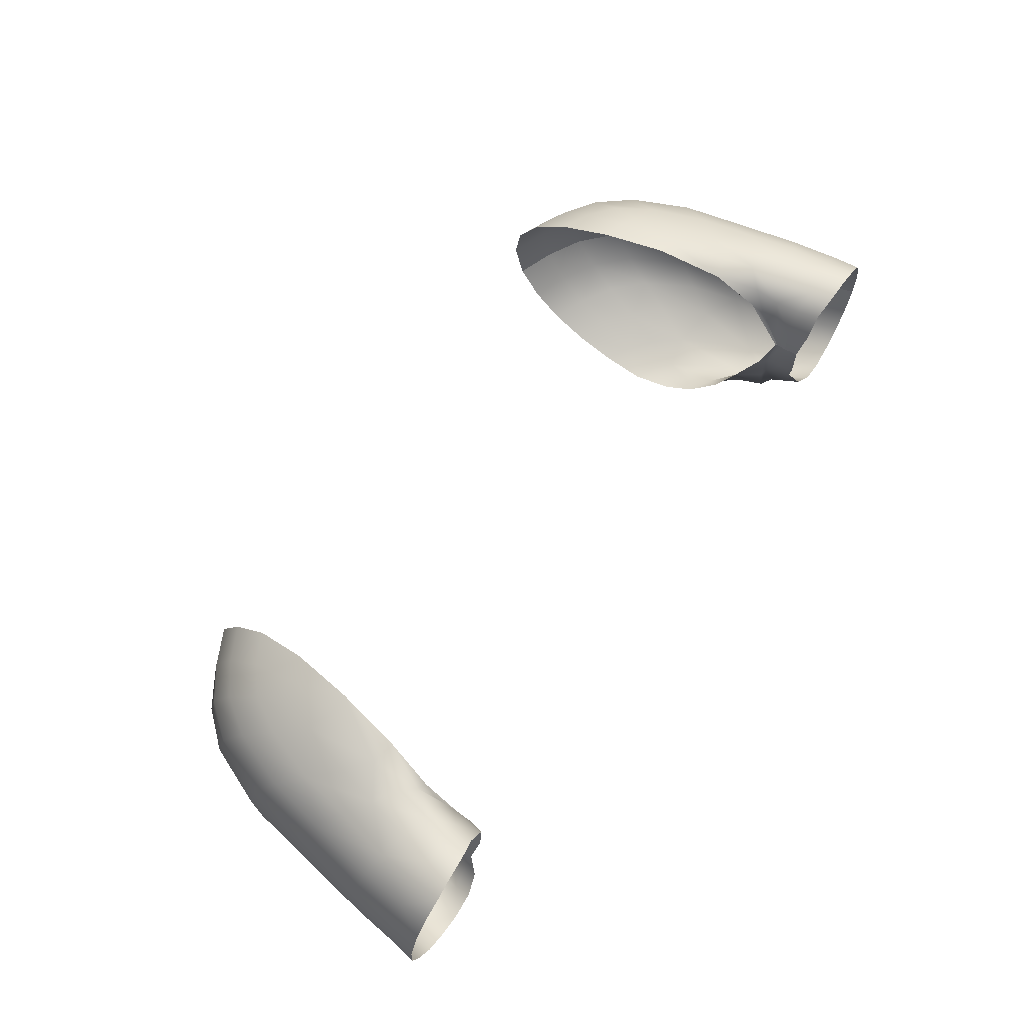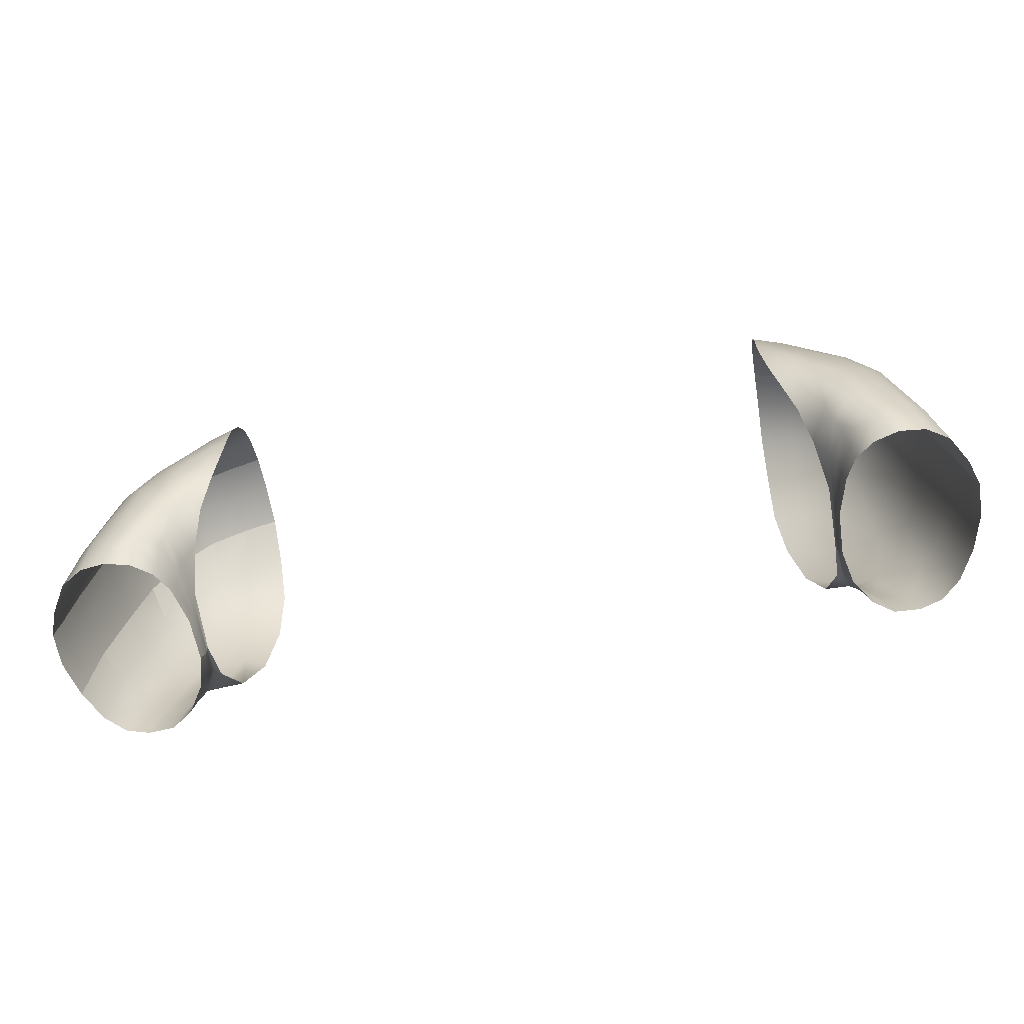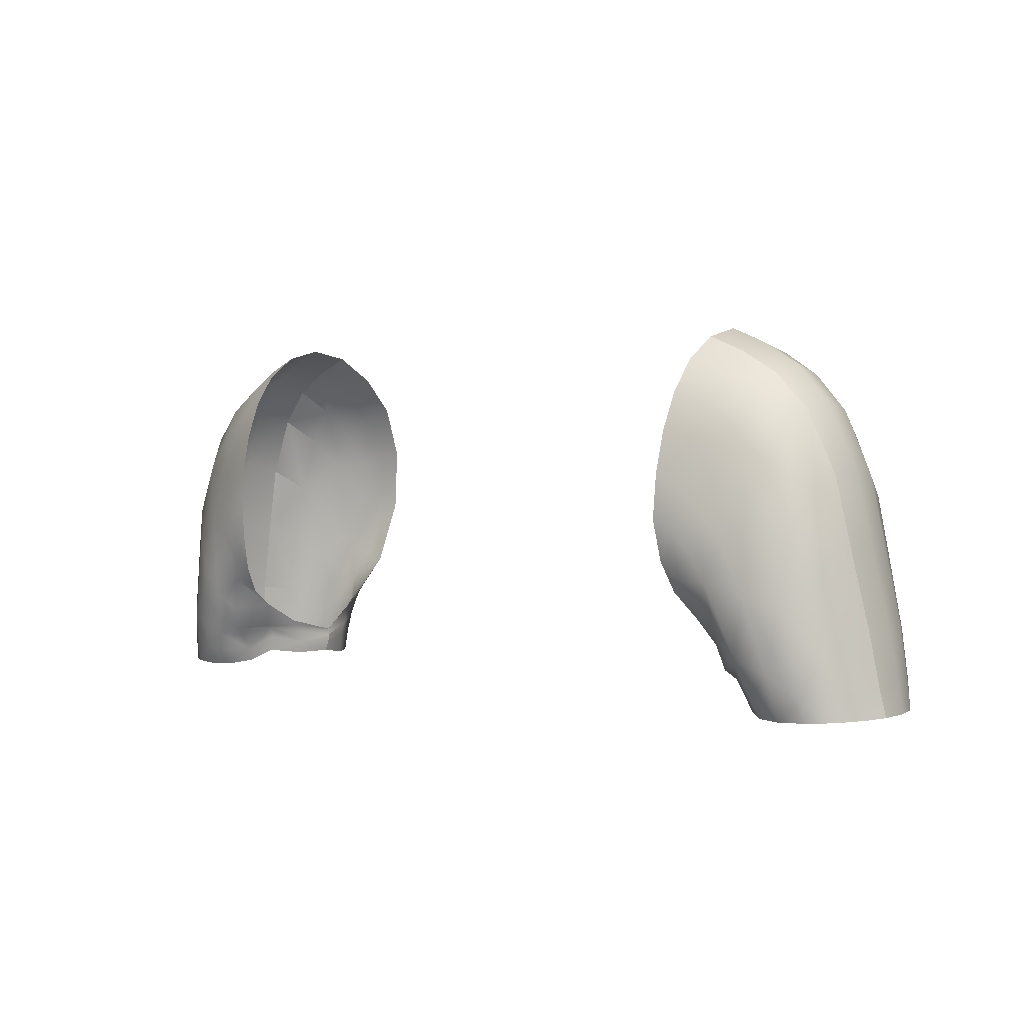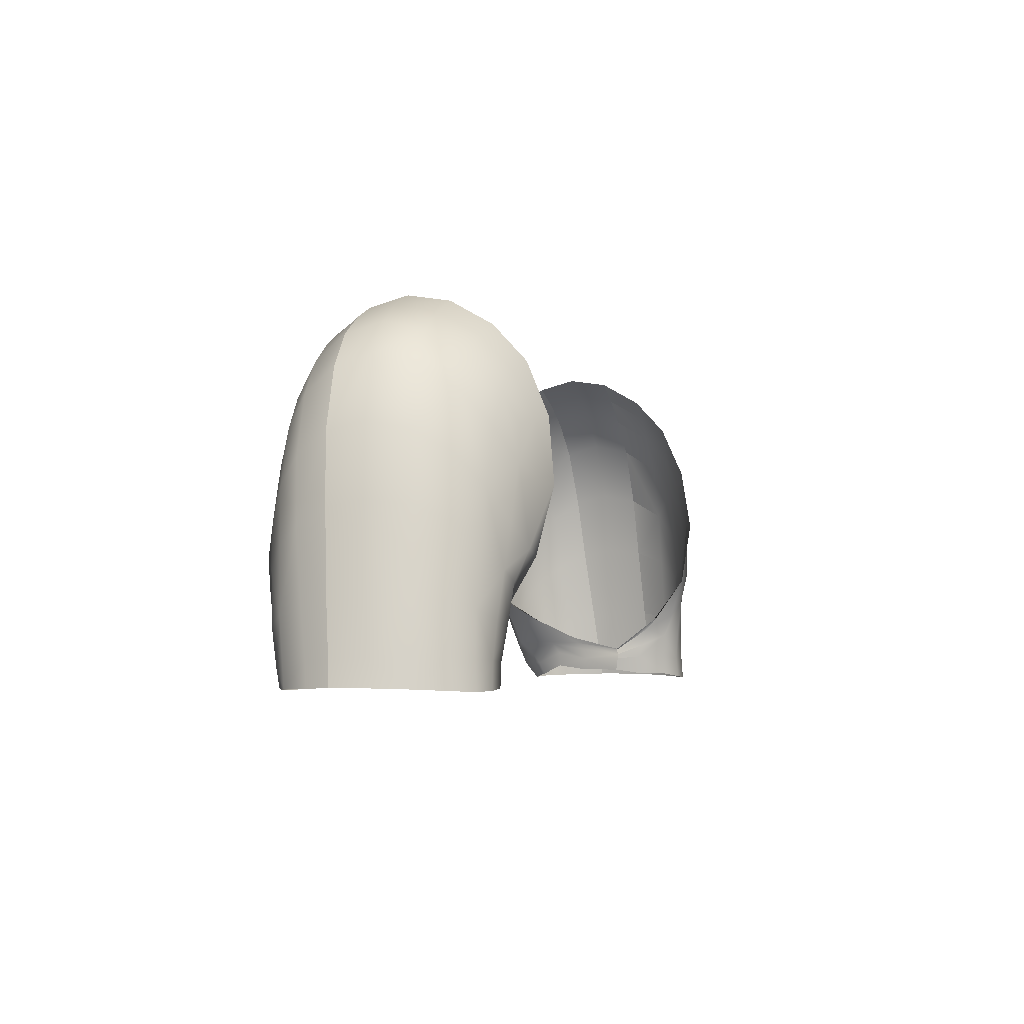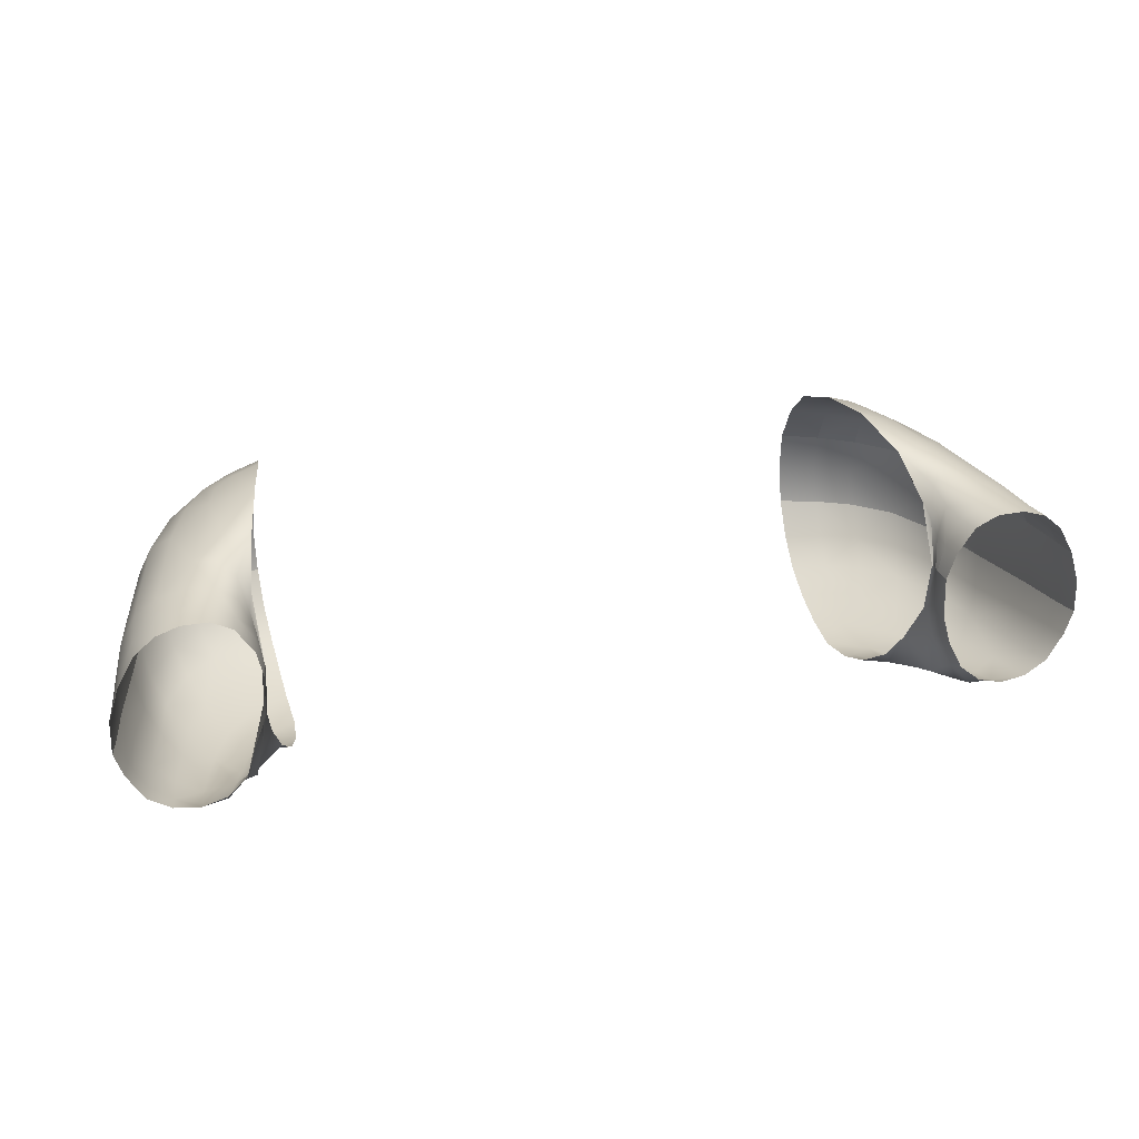
<metadata>
{"format":"obj","ext":"obj","renderer":"f3d","projection":"perspective","resolution":1024,"background":"white","views":[{"elev":66.7,"azim":-57.1,"up":"+Z"},{"elev":-69.0,"azim":-169.9,"up":"+Y"},{"elev":1.5,"azim":-139.6,"up":"+Y"},{"elev":-4.2,"azim":-72.9,"up":"+Y"},{"elev":29.6,"azim":-15.3,"up":"+Z"}]}
</metadata>
<code>
g 10_sleeveshort
o object_1
v 6.558 19.62 -2.864
v 6.594 19.59 -4.438
v 6.403 18.47 -1.458
v 7.847 18.47 -2.794
v 7.944 18.47 -4.335
v 7.36 17.35 -1.533
v 6.528 16.47 -0.955
v 8.638 15.92 -2.666
v 7.969 15.25 -1.552
v 7.104 14.6 -1.227
v 8.767 15.87 -4.137
v 6.617 13.93 -1.978
v 6.614 13.24 -2.168
v 7.313 13.21 -1.401
v 8.31 13.26 -1.555
v 9.04 13.31 -2.494
v 9.231 13.26 -3.871
v 6.105 16.41 -0.7742
v 5.878 19.89 -4.479
v 5.795 18.75 -1.386
v 6.539 14.21 -1.718
v 5.844 19.95 -2.868
v 7.302 19.16 -4.398
v 6.939 18.05 -1.513
v 7.245 19.18 -2.853
v 6.495 19.15 -2.06
v 6.585 19.79 -3.68
v 6.377 17.58 -1.056
v 8.502 17.24 -4.252
v 7.757 16.26 -1.536
v 8.367 17.25 -2.728
v 7.662 18 -2.056
v 7.929 18.67 -3.608
v 6.966 16.76 -1.184
v 6.837 15.21 -1.025
v 9.079 14.28 -3.976
v 8.218 14.13 -1.573
v 8.94 14.35 -2.578
v 7.175 13.8 -1.336
v 8.373 15.64 -1.999
v 8.766 16.01 -3.426
v 7.488 14.81 -1.289
v 6.763 14.25 -1.411
v 6.58 13.52 -2.112
v 9.33 12.78 -3.818
v 8.377 12.71 -1.511
v 9.089 12.76 -2.451
v 7.414 12.75 -1.387
v 6.678 12.83 -2.158
v 6.906 13.26 -1.666
v 7.849 13.24 -1.385
v 8.748 13.3 -1.924
v 9.228 13.3 -3.16
v 5.882 20.09 -3.704
v 5.821 19.47 -2.038
v 5.889 17.69 -0.9368
v 6.364 15.09 -1.048
v 7.294 19.36 -3.653
v 7.144 18.71 -2.091
v 6.758 17.47 -1.227
v 8.483 17.42 -3.531
v 8.13 16.83 -2.01
v 7.297 15.66 -1.23
v 6.819 13.76 -1.606
v 9.091 14.35 -3.282
v 8.643 14.27 -1.981
v 7.697 13.94 -1.357
v 7.013 12.82 -1.643
v 9.309 12.78 -3.144
v 8.766 12.73 -1.862
v 7.934 12.72 -1.367
v 6.558 19.62 -2.864
v 7.245 19.18 -2.853
v 6.558 19.62 -2.864
v 5.844 19.95 -2.868
v 7.847 18.47 -2.794
v 8.367 17.25 -2.728
v 7.847 18.47 -2.794
v 7.245 19.18 -2.853
v 8.638 15.92 -2.666
v 8.94 14.35 -2.578
v 8.638 15.92 -2.666
v 8.367 17.25 -2.728
v 6.499 13.3 -2.707
v 6.514 13.41 -2.726
v 6.514 13.41 -2.726
v 6.489 13.43 -2.721
v 6.55 12.92 -2.758
v 6.494 13.2 -2.706
v 6.494 13.2 -2.706
v 6.499 13.3 -2.707
v 9.04 13.31 -2.494
v 9.089 12.76 -2.451
v 9.04 13.31 -2.494
v 8.94 14.35 -2.578
f 1 27 58 25
f 72 73 59 26
f 74 26 55 75
f 1 22 54 27
f 2 23 58 27
f 2 27 54 19
f 3 26 59 24
f 3 24 60 28
f 3 28 56 20
f 3 20 55 26
f 4 33 61 31
f 76 77 62 32
f 78 32 59 79
f 4 25 58 33
f 5 29 61 33
f 5 33 58 23
f 6 32 62 30
f 6 30 63 34
f 6 34 60 24
f 6 24 59 32
f 7 18 56 28
f 7 28 60 34
f 7 34 63 35
f 7 35 57 18
f 8 41 65 38
f 80 81 66 40
f 82 40 62 83
f 8 31 61 41
f 9 40 66 37
f 9 37 67 42
f 9 42 63 30
f 9 30 62 40
f 10 43 57 35
f 10 35 63 42
f 10 42 67 39
f 10 39 64 43
f 11 36 65 41
f 11 41 61 29
f 12 44 84 85
f 12 86 87 21
f 12 21 57 43
f 12 43 64 44
f 13 50 68 49
f 13 49 88 89
f 13 90 91 44
f 13 44 64 50
f 14 50 64 39
f 14 39 67 51
f 14 51 71 48
f 14 48 68 50
f 15 52 70 46
f 15 46 71 51
f 15 51 67 37
f 15 37 66 52
f 16 53 69 47
f 92 93 70 52
f 94 52 66 95
f 16 38 65 53
f 17 45 69 53
f 17 53 65 36
g 10_sleeveshort
o object_2
v 6.21 16.95 -5.991
v 6.473 18.5 -5.477
v 6.594 19.59 -4.438
v 7.072 15.95 -5.85
v 7.944 18.47 -4.335
v 7.679 17.41 -5.324
v 6.032 15.71 -6.048
v 6.384 14.75 -5.71
v 8.395 15.24 -5.157
v 7.64 14.33 -5.659
v 8.767 15.87 -4.137
v 6.78 13.6 -5.296
v 6.56 13.58 -3.763
v 6.524 13.19 -3.548
v 8.774 13.18 -4.917
v 7.856 13.07 -5.357
v 6.949 13.08 -4.865
v 9.231 13.26 -3.871
v 5.808 15.62 -6.004
v 5.878 19.89 -4.479
v 6.192 14.52 -5.353
v 5.816 18.82 -5.579
v 5.754 17.27 -6.085
v 6.535 13.7 -3.827
v 7.302 19.16 -4.398
v 7.107 18.05 -5.398
v 6.663 16.53 -5.916
v 6.092 16.21 -6.106
v 6.38 17.81 -5.773
v 6.557 19.12 -5.055
v 8.502 17.24 -4.252
v 8.187 16.34 -5.241
v 7.468 15.06 -5.794
v 6.724 15.26 -5.933
v 7.405 16.71 -5.6
v 7.864 18 -4.933
v 6.185 15.27 -5.912
v 6.706 14.09 -5.497
v 9.079 14.28 -3.976
v 8.653 14.01 -5.031
v 7.789 13.61 -5.499
v 6.923 13.43 -5.122
v 8.643 15.59 -4.738
v 8.046 14.82 -5.465
v 7.177 13.86 -5.611
v 6.624 13.61 -4.587
v 6.514 13.41 -2.726
v 6.563 13.43 -3.632
v 9.33 12.78 -3.818
v 8.847 12.75 -4.852
v 7.891 12.71 -5.189
v 7.018 12.8 -4.749
v 6.589 12.92 -3.596
v 6.494 13.2 -2.706
v 6.76 13.33 -4.283
v 9.073 13.22 -4.364
v 8.36 13.13 -5.219
v 7.375 13.06 -5.333
v 5.779 18.08 -5.892
v 5.855 19.44 -5.123
v 6.489 13.43 -2.721
v 6.389 14.14 -4.741
v 5.957 15.04 -5.775
v 5.726 16.4 -6.139
v 6.889 17.3 -5.669
v 7.246 18.68 -4.996
v 6.433 15.84 -6.031
v 7.859 15.73 -5.532
v 8.408 16.84 -4.841
v 7.031 14.41 -5.766
v 6.715 13.56 -4.427
v 8.268 13.83 -5.35
v 8.929 14.16 -4.514
v 7.287 13.46 -5.483
v 6.499 13.3 -2.707
v 6.818 13.01 -4.276
v 8.405 12.73 -5.127
v 9.171 12.76 -4.302
v 7.397 12.72 -5.057
v 6.55 12.92 -2.758
f 96 124 154 118
f 96 118 159 123
f 96 123 162 122
f 96 122 160 124
f 97 124 160 121
f 97 121 161 125
f 97 125 155 117
f 97 117 154 124
f 98 125 161 120
f 98 115 155 125
f 99 130 160 122
f 99 122 162 129
f 99 129 165 128
f 99 128 163 130
f 100 131 164 126
f 100 120 161 131
f 101 130 163 127
f 101 127 164 131
f 101 131 161 121
f 101 121 160 130
f 102 114 158 132
f 102 132 162 123
f 102 123 159 114
f 103 116 157 133
f 103 133 165 129
f 103 129 162 132
f 103 132 158 116
f 104 139 167 135
f 104 135 168 138
f 104 138 164 127
f 104 127 163 139
f 105 139 163 128
f 105 128 165 140
f 105 140 169 136
f 105 136 167 139
f 106 138 168 134
f 106 126 164 138
f 107 141 166 137
f 107 137 169 140
f 107 140 165 133
f 107 133 157 141
f 108 119 156 142
f 108 142 170 143
f 108 143 166 141
f 108 141 157 119
f 109 150 166 143
f 109 143 170 149
f 109 149 175 148
f 109 148 171 150
f 110 152 172 145
f 110 145 173 151
f 110 151 168 135
f 110 135 167 152
f 111 152 167 136
f 111 136 169 153
f 111 153 174 146
f 111 146 172 152
f 112 150 171 147
f 112 147 174 153
f 112 153 169 137
f 112 137 166 150
f 113 151 173 144
f 113 134 168 151
g 10_sleeveshort
o object_3
v -6.21 16.95 -5.991
v -6.473 18.5 -5.477
v -6.594 19.59 -4.438
v -7.072 15.95 -5.85
v -7.944 18.47 -4.335
v -7.679 17.41 -5.324
v -6.032 15.71 -6.048
v -6.384 14.75 -5.71
v -8.395 15.24 -5.157
v -7.64 14.33 -5.659
v -8.767 15.87 -4.137
v -6.78 13.6 -5.296
v -6.56 13.58 -3.763
v -6.524 13.19 -3.548
v -8.774 13.18 -4.917
v -7.856 13.07 -5.357
v -6.949 13.08 -4.865
v -9.231 13.26 -3.871
v -5.808 15.62 -6.004
v -5.878 19.89 -4.479
v -6.192 14.52 -5.353
v -5.816 18.82 -5.579
v -5.754 17.27 -6.085
v -6.535 13.7 -3.827
v -7.302 19.16 -4.398
v -7.107 18.05 -5.398
v -6.663 16.53 -5.916
v -6.092 16.21 -6.106
v -6.38 17.81 -5.773
v -6.557 19.12 -5.055
v -8.502 17.24 -4.252
v -8.187 16.34 -5.241
v -7.468 15.06 -5.794
v -6.724 15.26 -5.933
v -7.405 16.71 -5.6
v -7.864 18 -4.933
v -6.185 15.27 -5.912
v -6.706 14.09 -5.497
v -9.079 14.28 -3.976
v -8.653 14.01 -5.031
v -7.789 13.61 -5.499
v -6.923 13.43 -5.122
v -8.643 15.59 -4.738
v -8.046 14.82 -5.465
v -7.177 13.86 -5.611
v -6.624 13.61 -4.587
v -6.514 13.41 -2.726
v -6.563 13.43 -3.632
v -9.33 12.78 -3.818
v -8.847 12.75 -4.852
v -7.891 12.71 -5.189
v -7.018 12.8 -4.749
v -6.589 12.92 -3.596
v -6.494 13.2 -2.706
v -6.76 13.33 -4.283
v -9.073 13.22 -4.364
v -8.36 13.13 -5.219
v -7.375 13.06 -5.333
v -5.779 18.08 -5.892
v -5.855 19.44 -5.123
v -6.489 13.43 -2.721
v -6.389 14.14 -4.741
v -5.957 15.04 -5.775
v -5.726 16.4 -6.139
v -6.889 17.3 -5.669
v -7.246 18.68 -4.996
v -6.433 15.84 -6.031
v -7.859 15.73 -5.532
v -8.408 16.84 -4.841
v -7.031 14.41 -5.766
v -6.715 13.56 -4.427
v -8.268 13.83 -5.35
v -8.929 14.16 -4.514
v -7.287 13.46 -5.483
v -6.499 13.3 -2.707
v -6.818 13.01 -4.276
v -8.405 12.73 -5.127
v -9.171 12.76 -4.302
v -7.397 12.72 -5.057
v -6.55 12.92 -2.758
f 204 176 198 234
f 198 176 203 239
f 203 176 202 242
f 202 176 204 240
f 201 240 204 177
f 205 241 201 177
f 197 235 205 177
f 204 234 197 177
f 200 241 205 178
f 205 235 195 178
f 202 240 210 179
f 209 242 202 179
f 208 245 209 179
f 210 243 208 179
f 206 244 211 180
f 211 241 200 180
f 207 243 210 181
f 211 244 207 181
f 201 241 211 181
f 210 240 201 181
f 212 238 194 182
f 203 242 212 182
f 194 239 203 182
f 213 237 196 183
f 209 245 213 183
f 212 242 209 183
f 196 238 212 183
f 215 247 219 184
f 218 248 215 184
f 207 244 218 184
f 219 243 207 184
f 208 243 219 185
f 220 245 208 185
f 216 249 220 185
f 219 247 216 185
f 214 248 218 186
f 218 244 206 186
f 217 246 221 187
f 220 249 217 187
f 213 245 220 187
f 221 237 213 187
f 222 236 199 188
f 223 250 222 188
f 221 246 223 188
f 199 237 221 188
f 223 246 230 189
f 229 250 223 189
f 228 255 229 189
f 230 251 228 189
f 225 252 232 190
f 231 253 225 190
f 215 248 231 190
f 232 247 215 190
f 216 247 232 191
f 233 249 216 191
f 226 254 233 191
f 232 252 226 191
f 227 251 230 192
f 233 254 227 192
f 217 249 233 192
f 230 246 217 192
f 224 253 231 193
f 231 248 214 193
g 10_sleeveshort
o object_4
v -6.558 19.62 -2.864
v -6.594 19.59 -4.438
v -6.403 18.47 -1.458
v -7.847 18.47 -2.794
v -7.944 18.47 -4.335
v -7.36 17.35 -1.533
v -6.528 16.47 -0.955
v -8.638 15.92 -2.666
v -7.969 15.25 -1.552
v -7.104 14.6 -1.227
v -8.767 15.87 -4.137
v -6.617 13.93 -1.978
v -6.614 13.24 -2.168
v -7.313 13.21 -1.401
v -8.31 13.26 -1.555
v -9.04 13.31 -2.494
v -9.231 13.26 -3.871
v -6.105 16.41 -0.7742
v -5.878 19.89 -4.479
v -5.795 18.75 -1.386
v -6.539 14.21 -1.718
v -5.844 19.95 -2.868
v -7.302 19.16 -4.398
v -6.939 18.05 -1.513
v -7.245 19.18 -2.853
v -6.495 19.15 -2.06
v -6.585 19.79 -3.68
v -6.377 17.58 -1.056
v -8.502 17.24 -4.252
v -7.757 16.26 -1.536
v -8.367 17.25 -2.728
v -7.662 18 -2.056
v -7.929 18.67 -3.608
v -6.966 16.76 -1.184
v -6.837 15.21 -1.025
v -9.079 14.28 -3.976
v -8.218 14.13 -1.573
v -8.94 14.35 -2.578
v -7.175 13.8 -1.336
v -8.373 15.64 -1.999
v -8.766 16.01 -3.426
v -7.488 14.81 -1.289
v -6.763 14.25 -1.411
v -6.514 13.41 -2.726
v -6.58 13.52 -2.112
v -9.33 12.78 -3.818
v -8.377 12.71 -1.511
v -9.089 12.76 -2.451
v -7.414 12.75 -1.387
v -6.678 12.83 -2.158
v -6.494 13.2 -2.706
v -6.906 13.26 -1.666
v -7.849 13.24 -1.385
v -8.748 13.3 -1.924
v -9.228 13.3 -3.16
v -5.882 20.09 -3.704
v -5.821 19.47 -2.038
v -5.889 17.69 -0.9368
v -6.489 13.43 -2.721
v -6.364 15.09 -1.048
v -7.294 19.36 -3.653
v -7.144 18.71 -2.091
v -6.758 17.47 -1.227
v -8.483 17.42 -3.531
v -8.13 16.83 -2.01
v -7.297 15.66 -1.23
v -6.819 13.76 -1.606
v -9.091 14.35 -3.282
v -8.643 14.27 -1.981
v -7.697 13.94 -1.357
v -6.499 13.3 -2.707
v -7.013 12.82 -1.643
v -9.309 12.78 -3.144
v -8.766 12.73 -1.862
v -7.934 12.72 -1.367
v -6.55 12.92 -2.758
f 282 256 280 316
f 280 256 281 317
f 281 256 277 312
f 277 256 282 311
f 282 316 278 257
f 274 311 282 257
f 279 317 281 258
f 283 318 279 258
f 275 313 283 258
f 281 312 275 258
f 286 319 288 259
f 287 320 286 259
f 280 317 287 259
f 288 316 280 259
f 288 319 284 260
f 278 316 288 260
f 285 320 287 261
f 289 321 285 261
f 279 318 289 261
f 287 317 279 261
f 283 313 273 262
f 289 318 283 262
f 290 321 289 262
f 273 315 290 262
f 293 323 296 263
f 295 324 293 263
f 286 320 295 263
f 296 319 286 263
f 292 324 295 264
f 297 325 292 264
f 285 321 297 264
f 295 320 285 264
f 290 315 298 265
f 297 321 290 265
f 294 325 297 265
f 298 322 294 265
f 296 323 291 266
f 284 319 296 266
f 299 326 300 267
f 276 314 299 267
f 298 315 276 267
f 300 322 298 267
f 305 327 307 268
f 306 331 305 268
f 300 326 306 268
f 307 322 300 268
f 294 322 307 269
f 308 325 294 269
f 304 330 308 269
f 307 327 304 269
f 302 329 309 270
f 308 330 302 270
f 292 325 308 270
f 309 324 292 270
f 303 328 310 271
f 309 329 303 271
f 293 324 309 271
f 310 323 293 271
f 310 328 301 272
f 291 323 310 272

</code>
